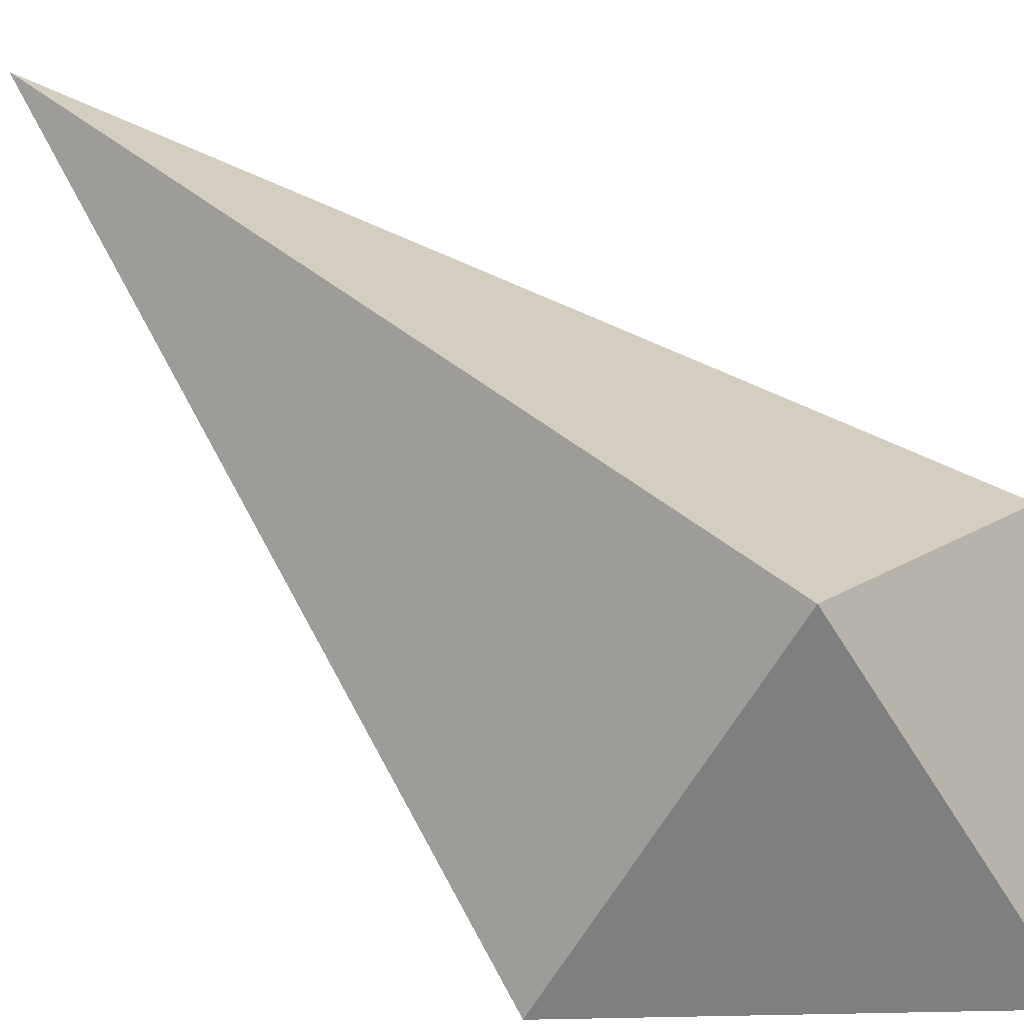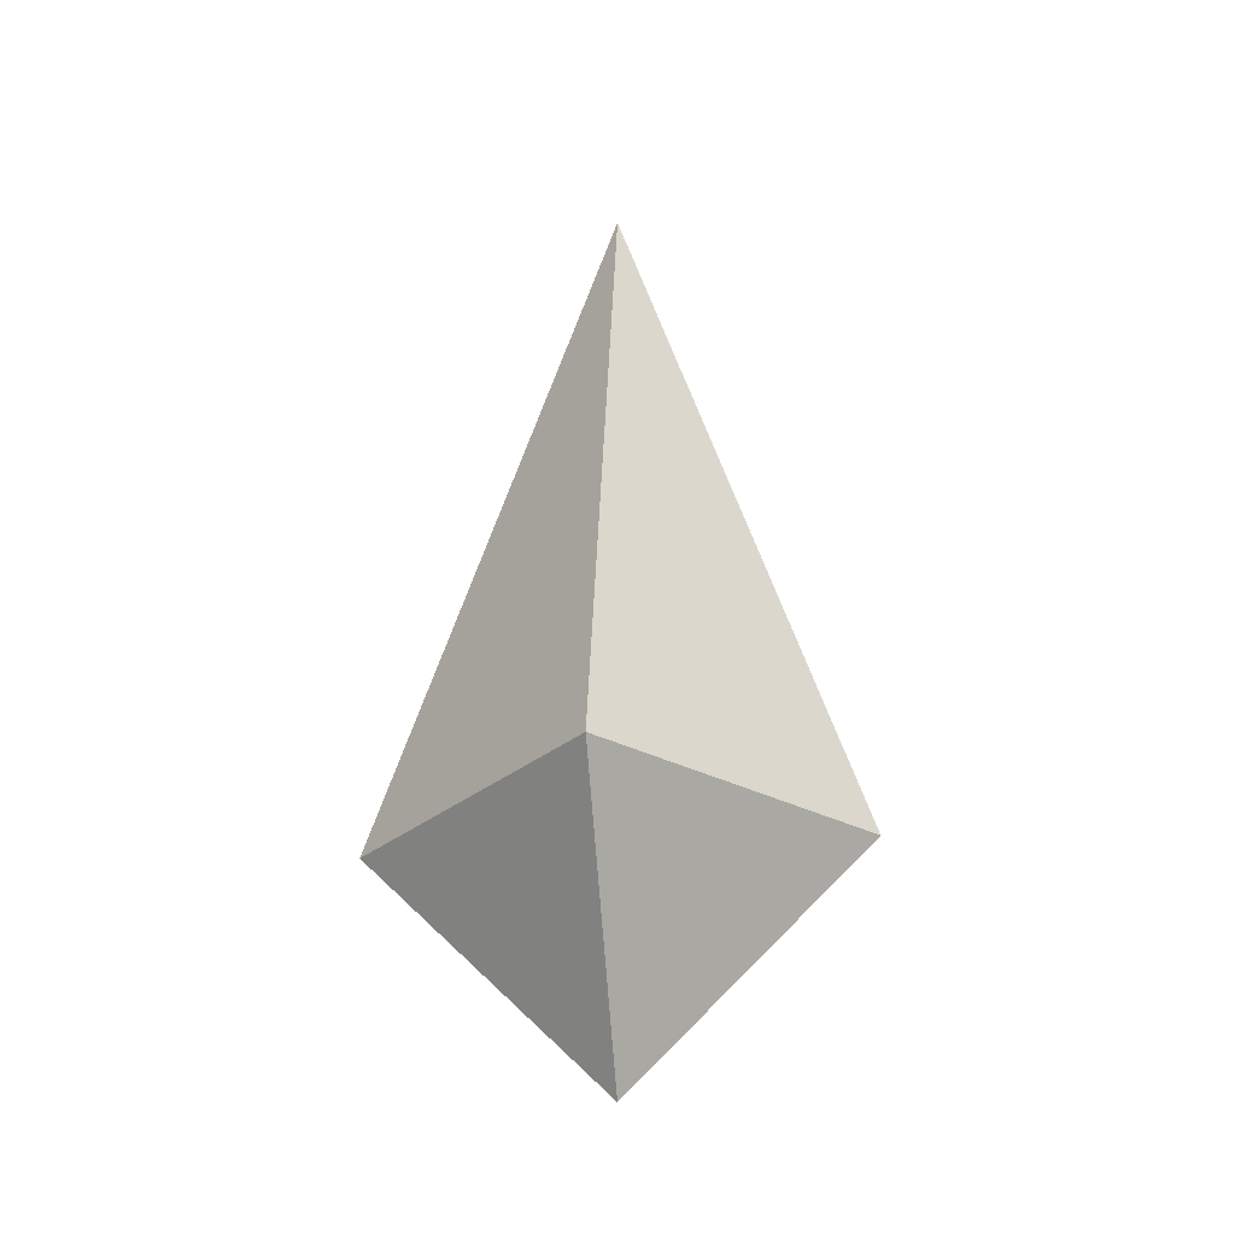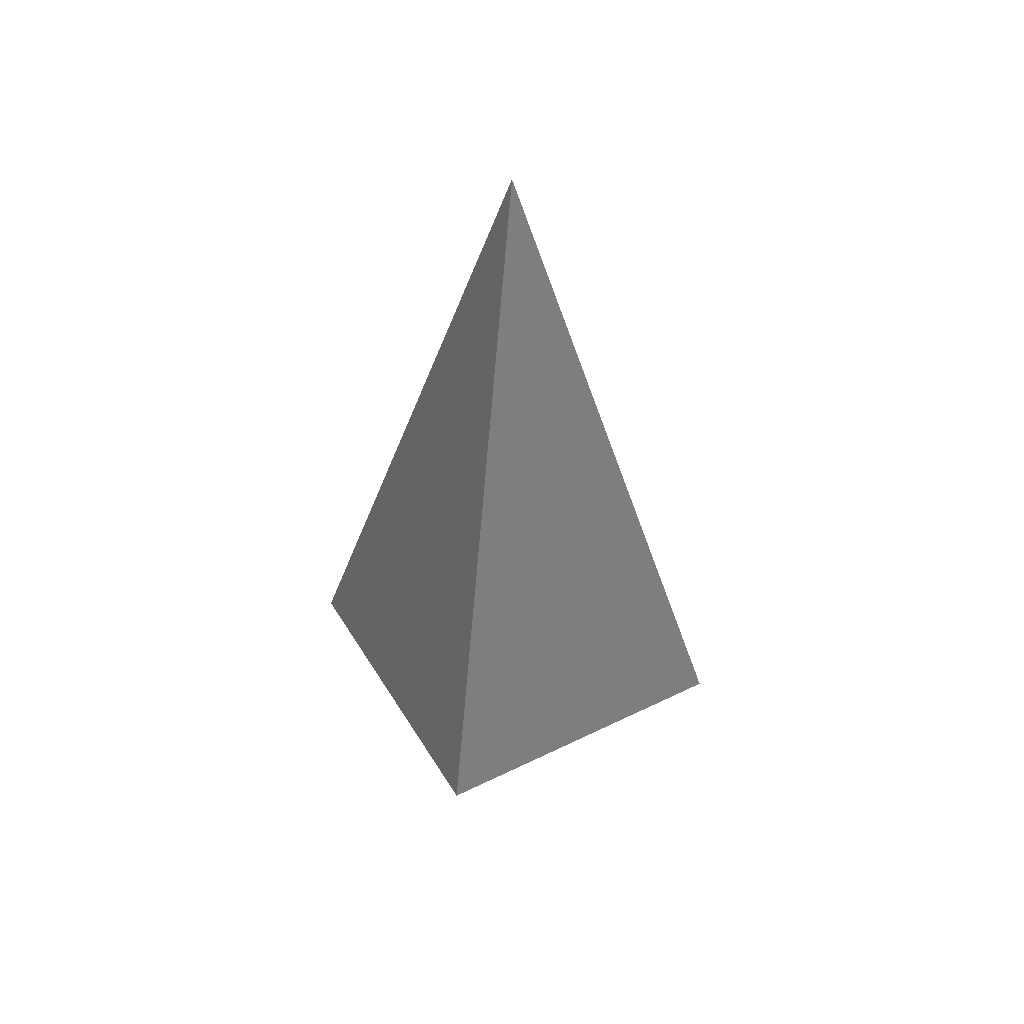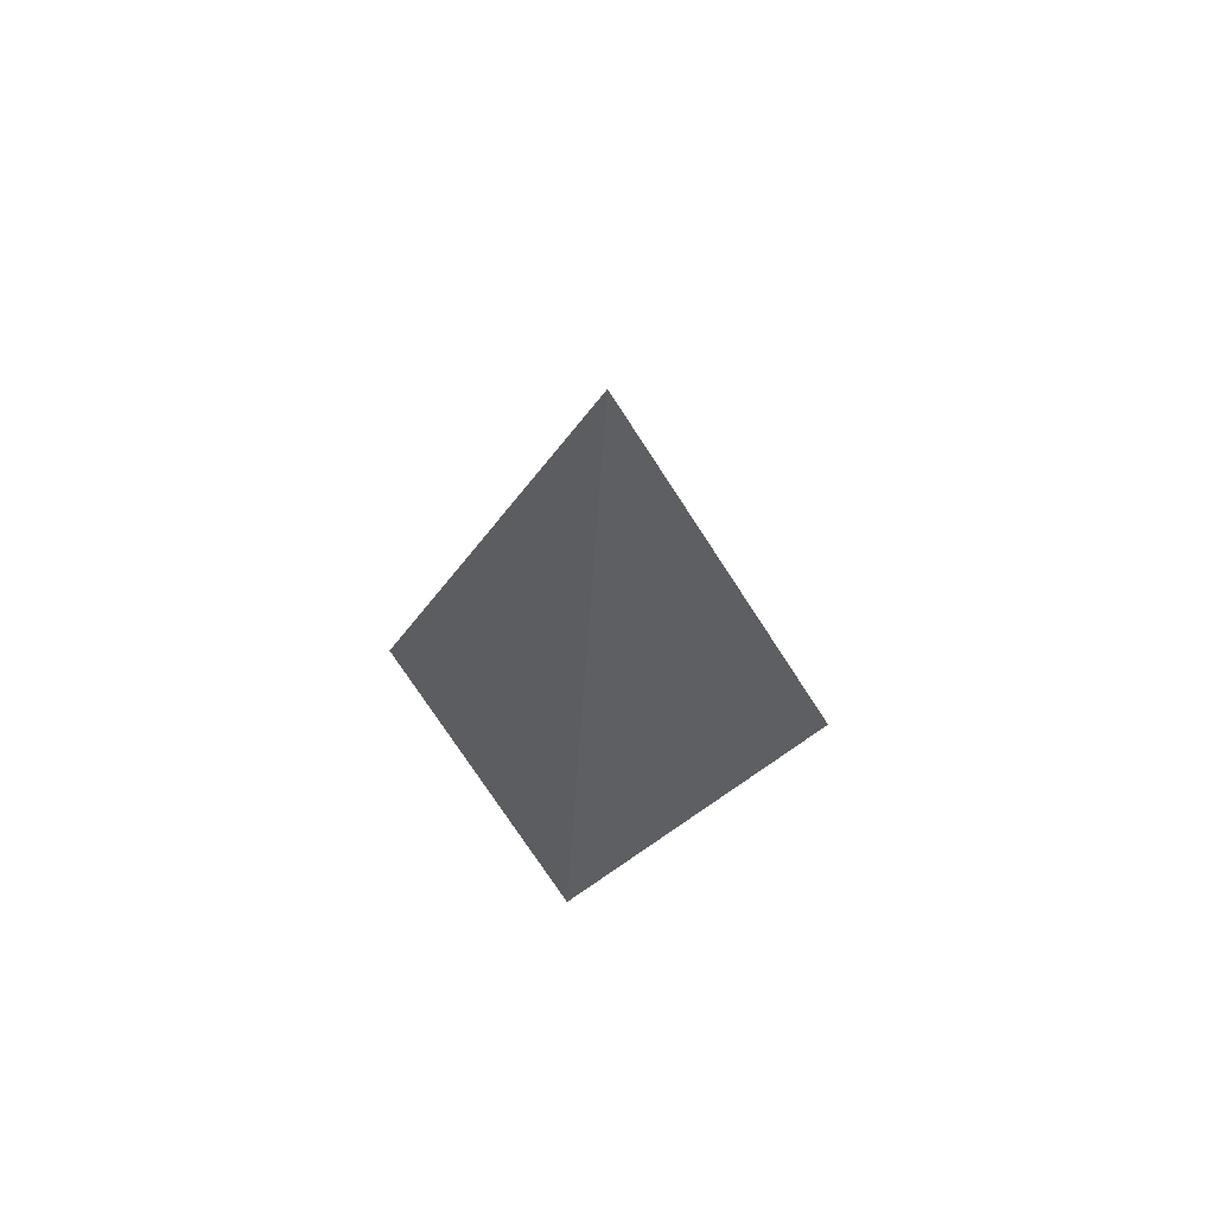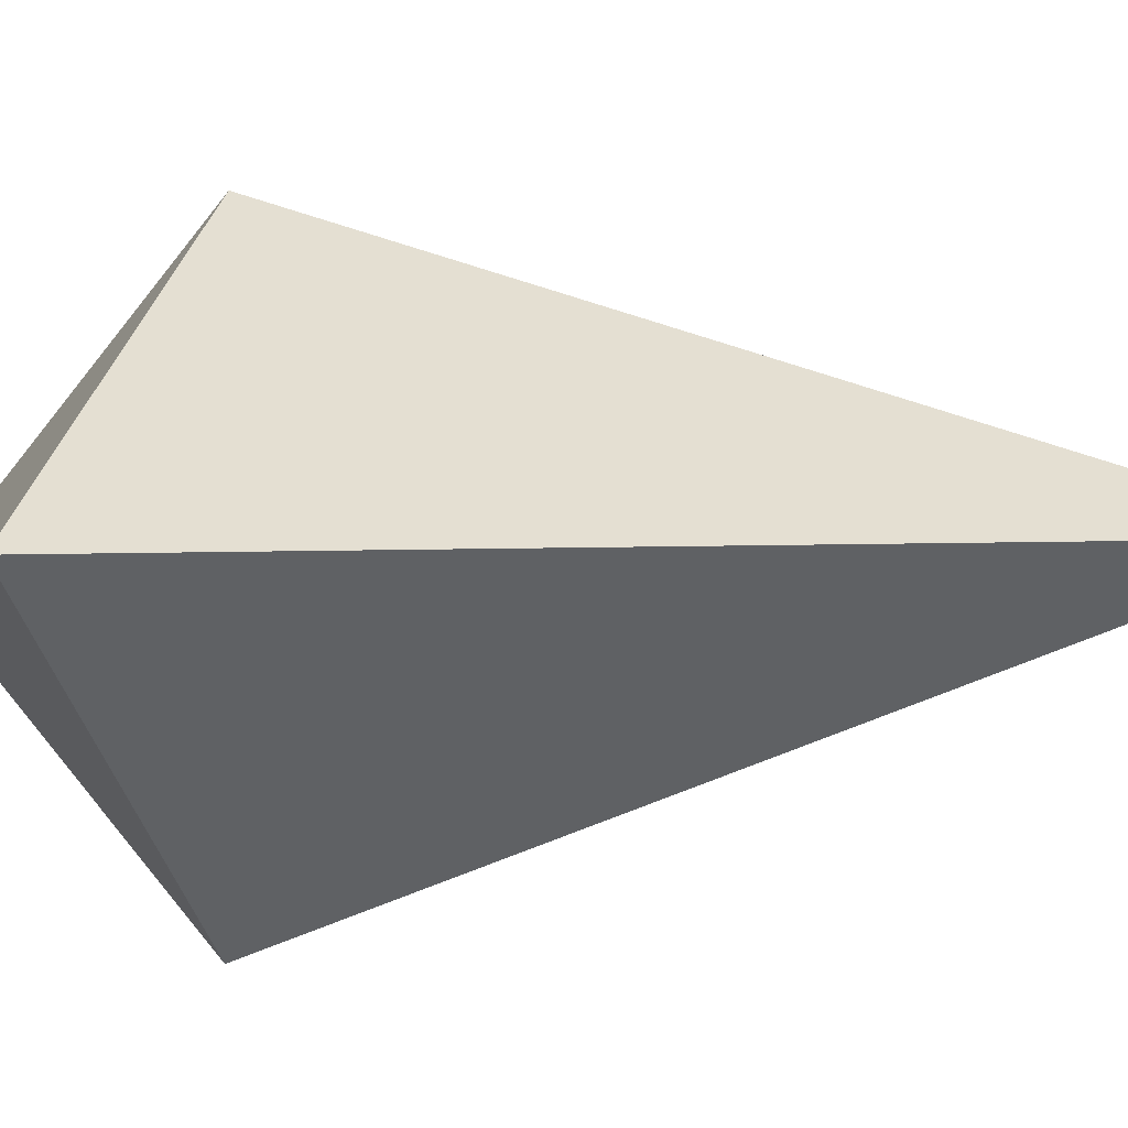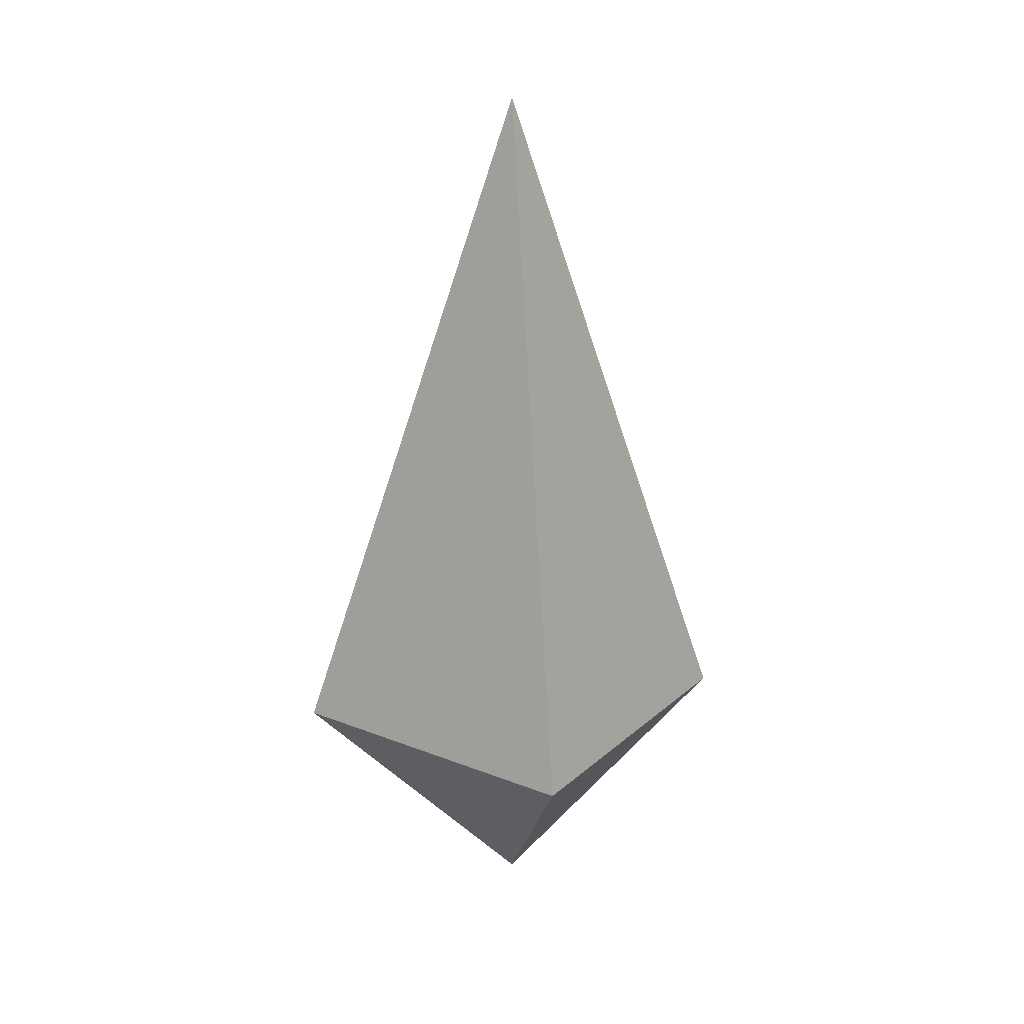
<metadata>
{"format":"obj","ext":"obj","renderer":"f3d","projection":"perspective","resolution":1024,"background":"white","views":[{"elev":65.5,"azim":133.9,"up":"+Y"},{"elev":-29.0,"azim":96.3,"up":"+Z"},{"elev":47.0,"azim":105.7,"up":"+Z"},{"elev":69.0,"azim":10.1,"up":"+Z"},{"elev":-3.3,"azim":-60.4,"up":"+Y"},{"elev":22.6,"azim":169.3,"up":"+Z"}]}
</metadata>
<code>
o 立方体
v -0 0 -0.9993
v 0 0 0.9993
v 0.4996 0 -0.5001
v -0 0.4996 -0.5001
v -0 -0.4996 -0.5001
v -0.4996 0 -0.5001
f 5 6 1
f 4 6 2
f 6 4 1
f 3 2 5
f 3 4 2
f 4 3 1
f 2 6 5
f 3 5 1

</code>
